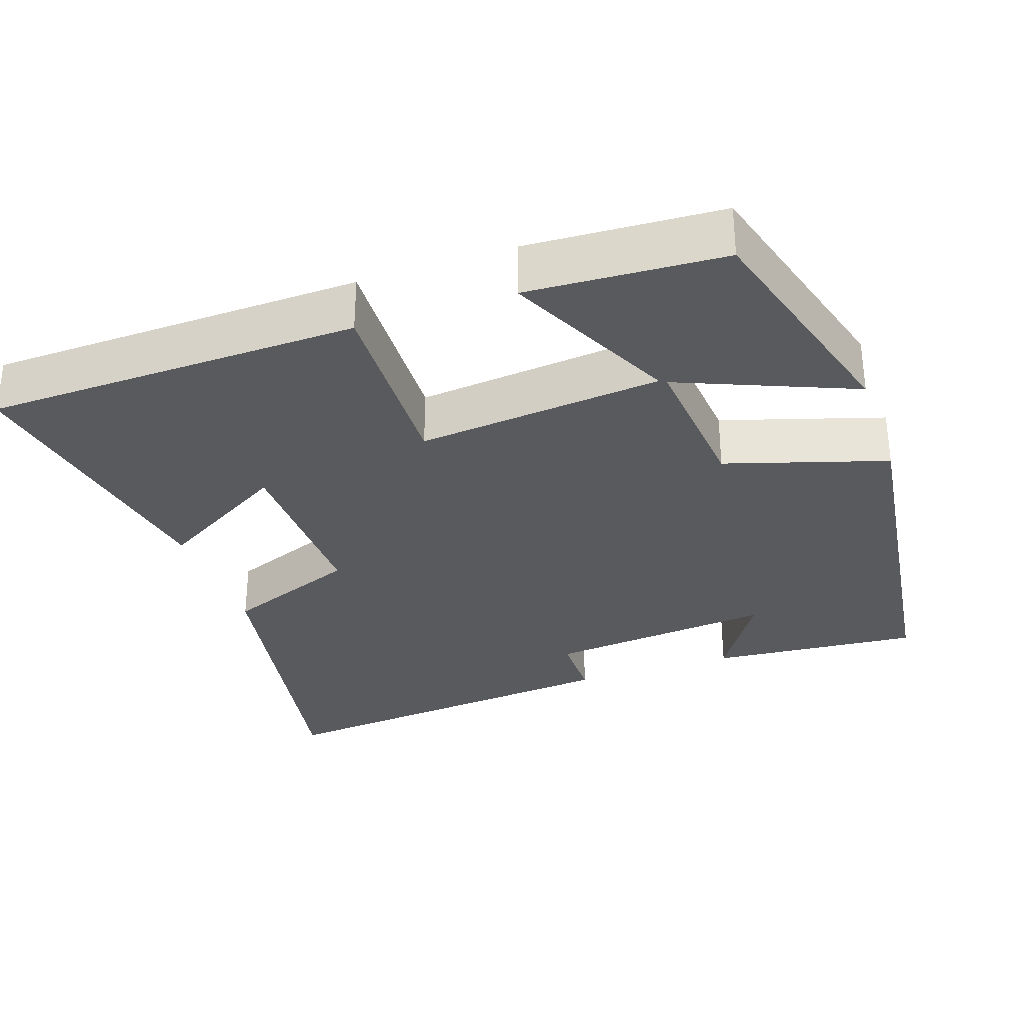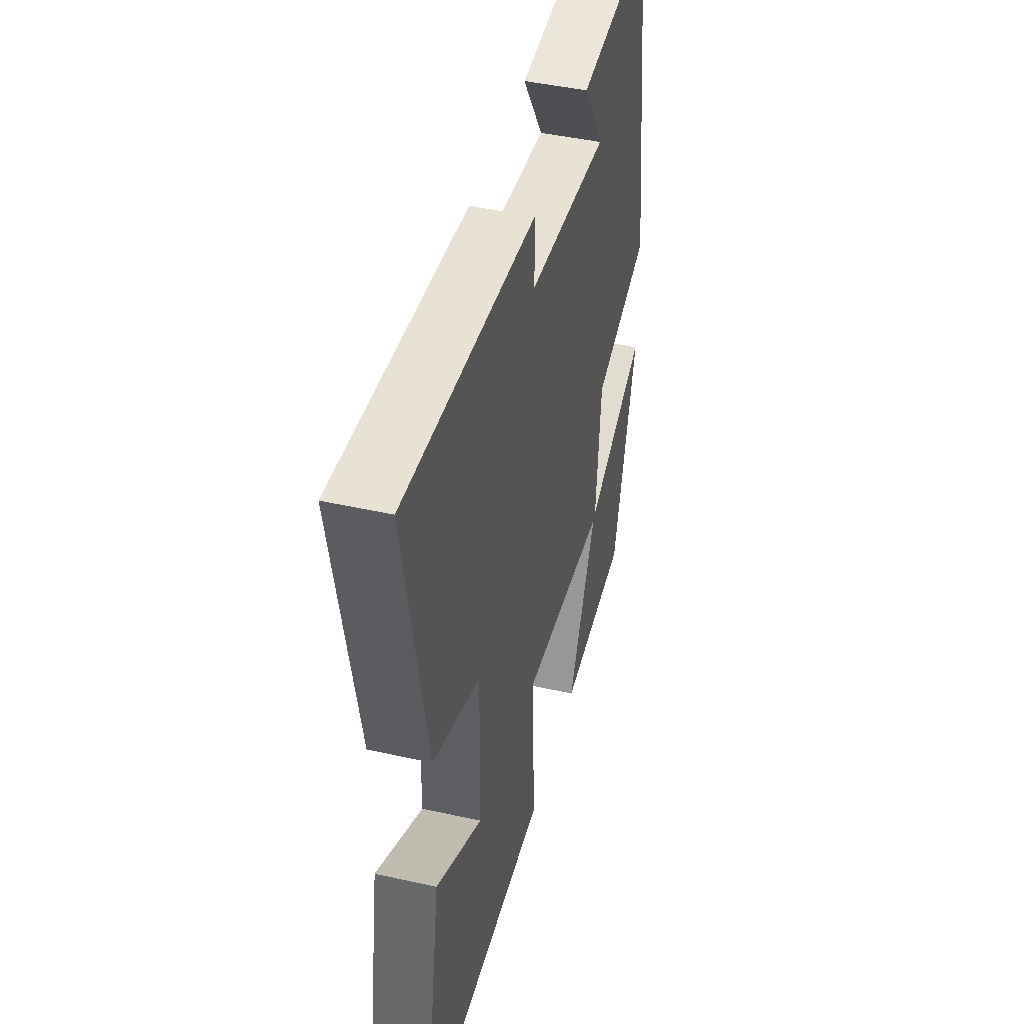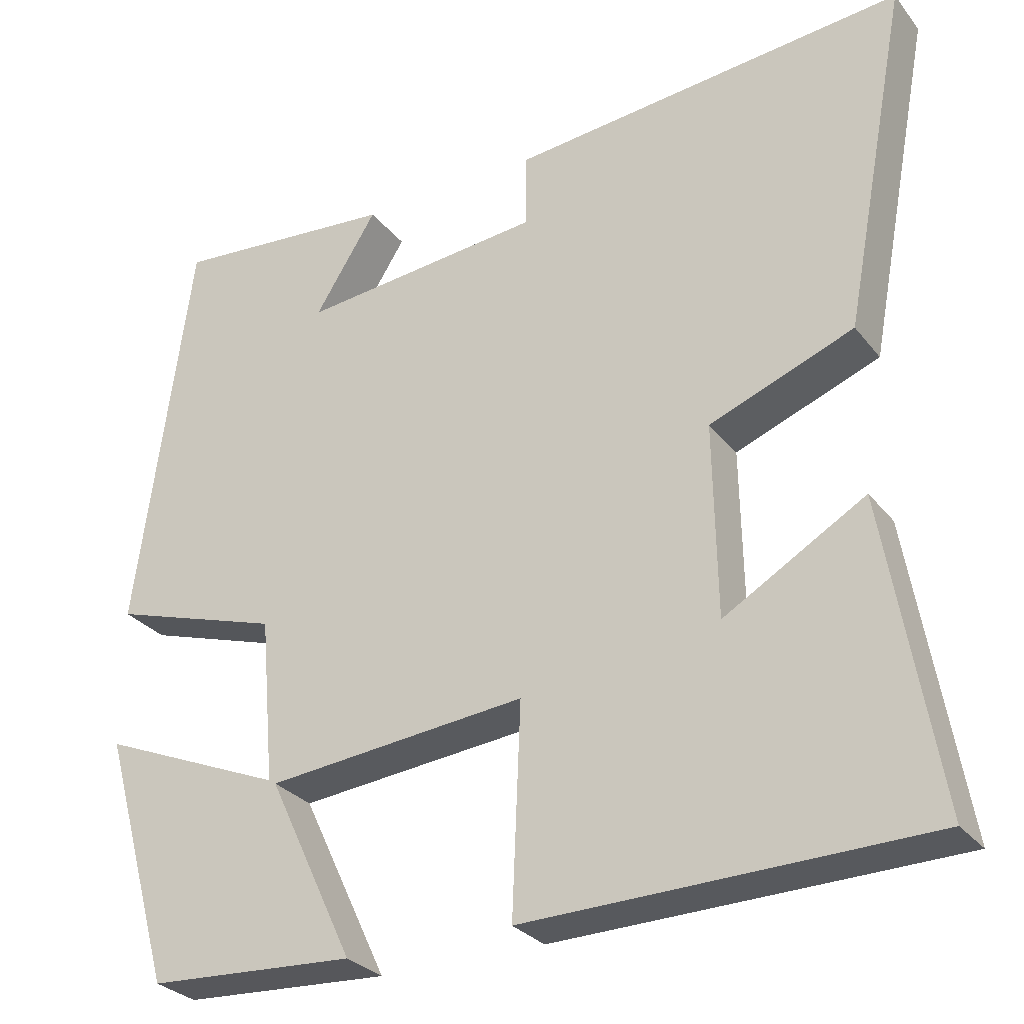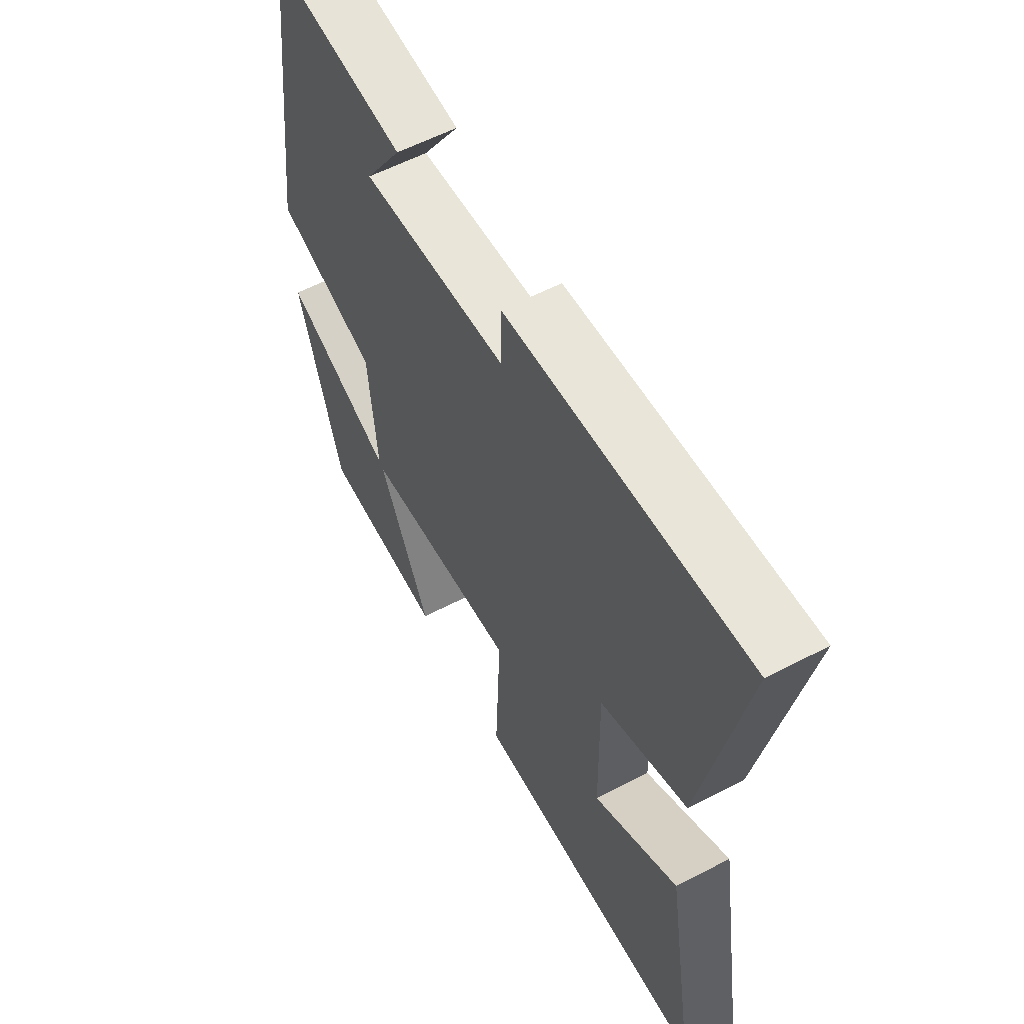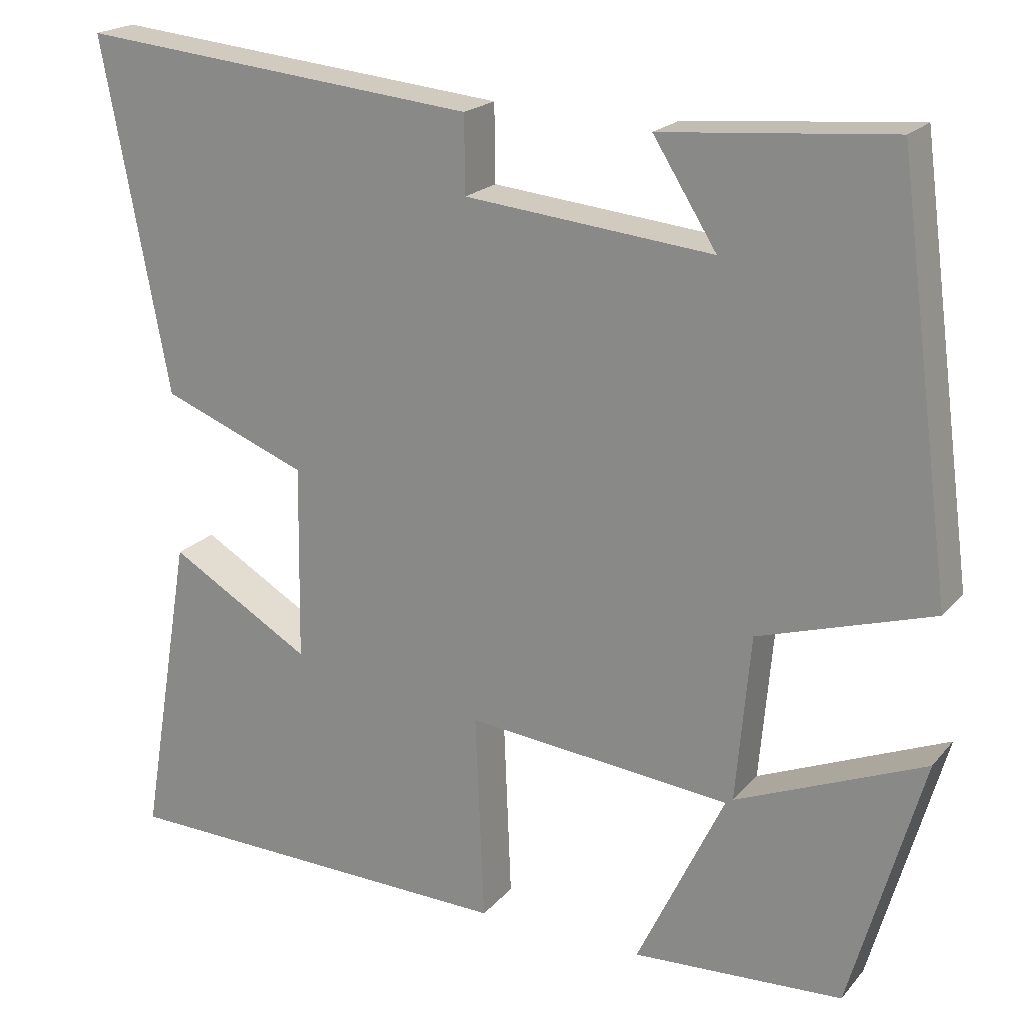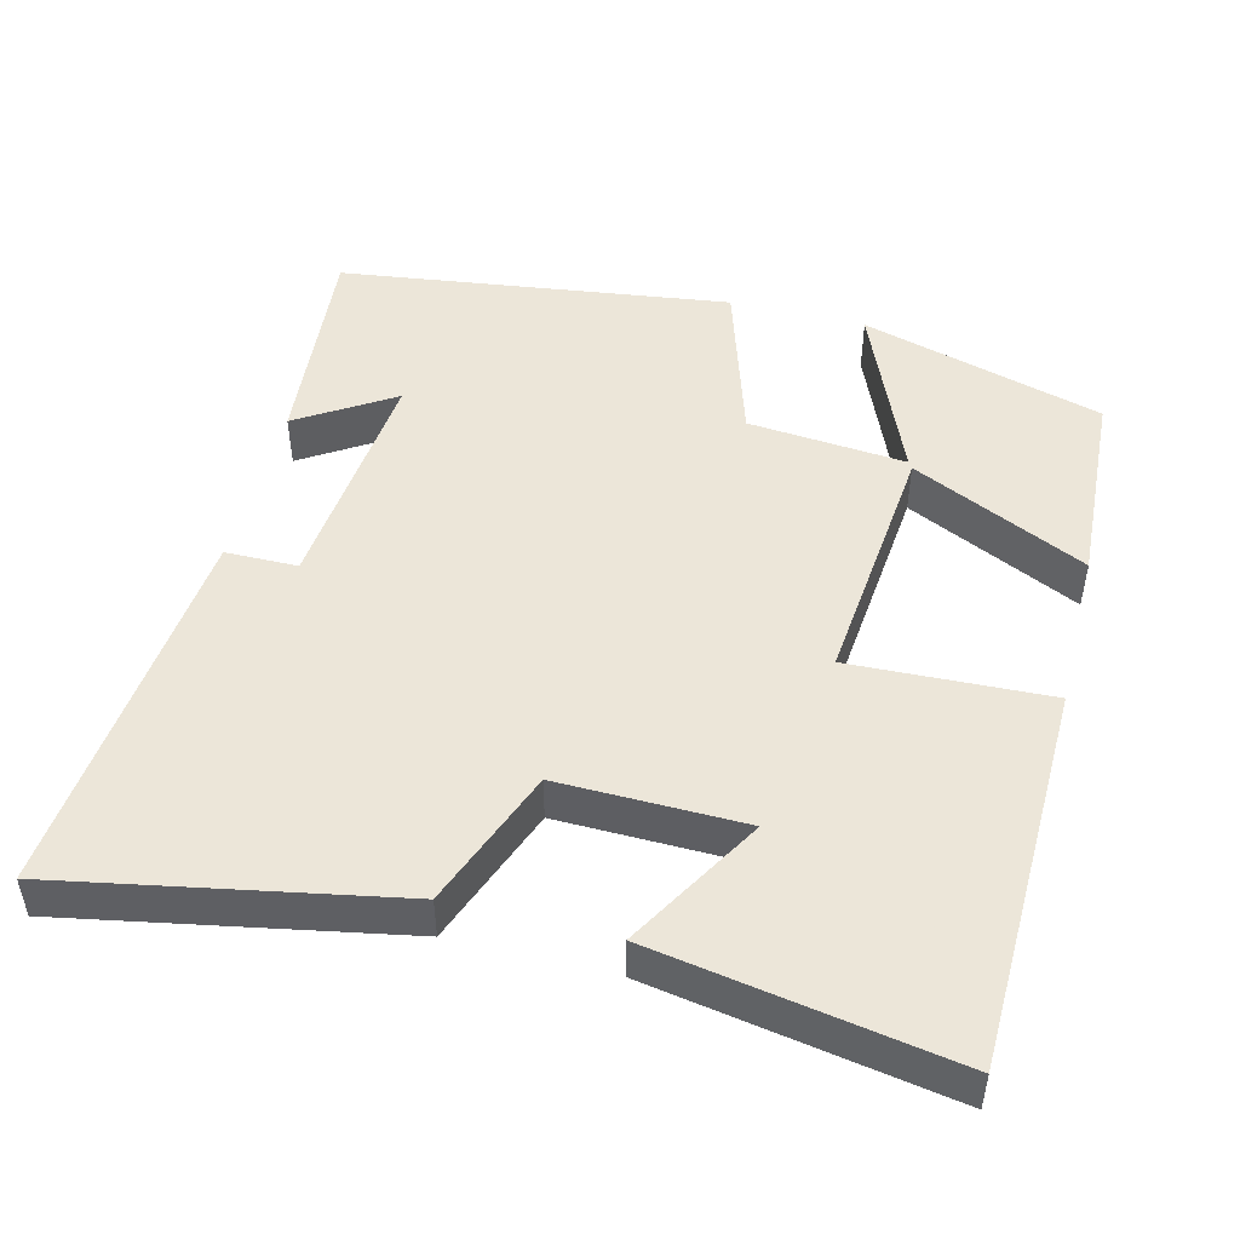
<metadata>
{"format":"obj","ext":"obj","renderer":"f3d","projection":"perspective","resolution":1024,"background":"white","views":[{"elev":-31.3,"azim":-160.8,"up":"+Y"},{"elev":44.7,"azim":104.6,"up":"+Z"},{"elev":-29.0,"azim":30.4,"up":"+Z"},{"elev":58.6,"azim":61.8,"up":"+Z"},{"elev":20.3,"azim":-151.7,"up":"+Z"},{"elev":48.7,"azim":104.2,"up":"+Y"}]}
</metadata>
<code>
v -0.41 0.07 -0.485
v -0.5 0.07 -0.166
v -0.266 0.07 -0.264
v -0.284 0.07 -0.056
v -0.5 0.07 0.012
v -0.431 0.07 0.525
v -0.147 0.07 0.5
v -0.226 0.07 0.375
v 0.082 0.07 0.405
v 0.083 0.07 0.5
v 0.583 0.07 0.548
v 0.5 0.07 0.111
v 0.318 0.07 0.041
v 0.322 0.07 -0.203
v 0.5 0.07 -0.099
v 0.566 0.07 -0.489
v 0.062 0.07 -0.5
v 0.073 0.07 -0.238
v -0.257 0.07 -0.27
v -0.148 0.07 -0.5
v -0.41 0 -0.485
v -0.5 0 -0.166
v -0.266 0 -0.264
v -0.284 0 -0.056
v -0.5 0 0.012
v -0.431 0 0.525
v -0.147 0 0.5
v -0.226 0 0.375
v 0.082 0 0.405
v 0.083 0 0.5
v 0.583 0 0.548
v 0.5 0 0.111
v 0.318 0 0.041
v 0.322 0 -0.203
v 0.5 0 -0.099
v 0.566 0 -0.489
v 0.062 0 -0.5
v 0.073 0 -0.238
v -0.257 0 -0.27
v -0.148 0 -0.5
f 1 2 3
f 20 1 3
f 19 20 3
f 18 19 3 4
f 16 17 18
f 16 18 4
f 14 15 16
f 14 16 4
f 13 14 4 5
f 11 12 13
f 10 11 13
f 9 10 13
f 8 9 13 5
f 5 6 7 8
f 23 22 21
f 23 21 40
f 23 40 39
f 24 23 39 38
f 38 37 36
f 24 38 36
f 36 35 34
f 24 36 34
f 25 24 34 33
f 33 32 31
f 33 31 30
f 33 30 29
f 25 33 29 28
f 28 27 26 25
f 1 21 22 2
f 2 22 23 3
f 3 23 24 4
f 4 24 25 5
f 5 25 26 6
f 6 26 27 7
f 7 27 28 8
f 8 28 29 9
f 9 29 30 10
f 10 30 31 11
f 11 31 32 12
f 12 32 33 13
f 13 33 34 14
f 14 34 35 15
f 15 35 36 16
f 16 36 37 17
f 17 37 38 18
f 18 38 39 19
f 19 39 40 20
f 20 40 21 1

</code>
